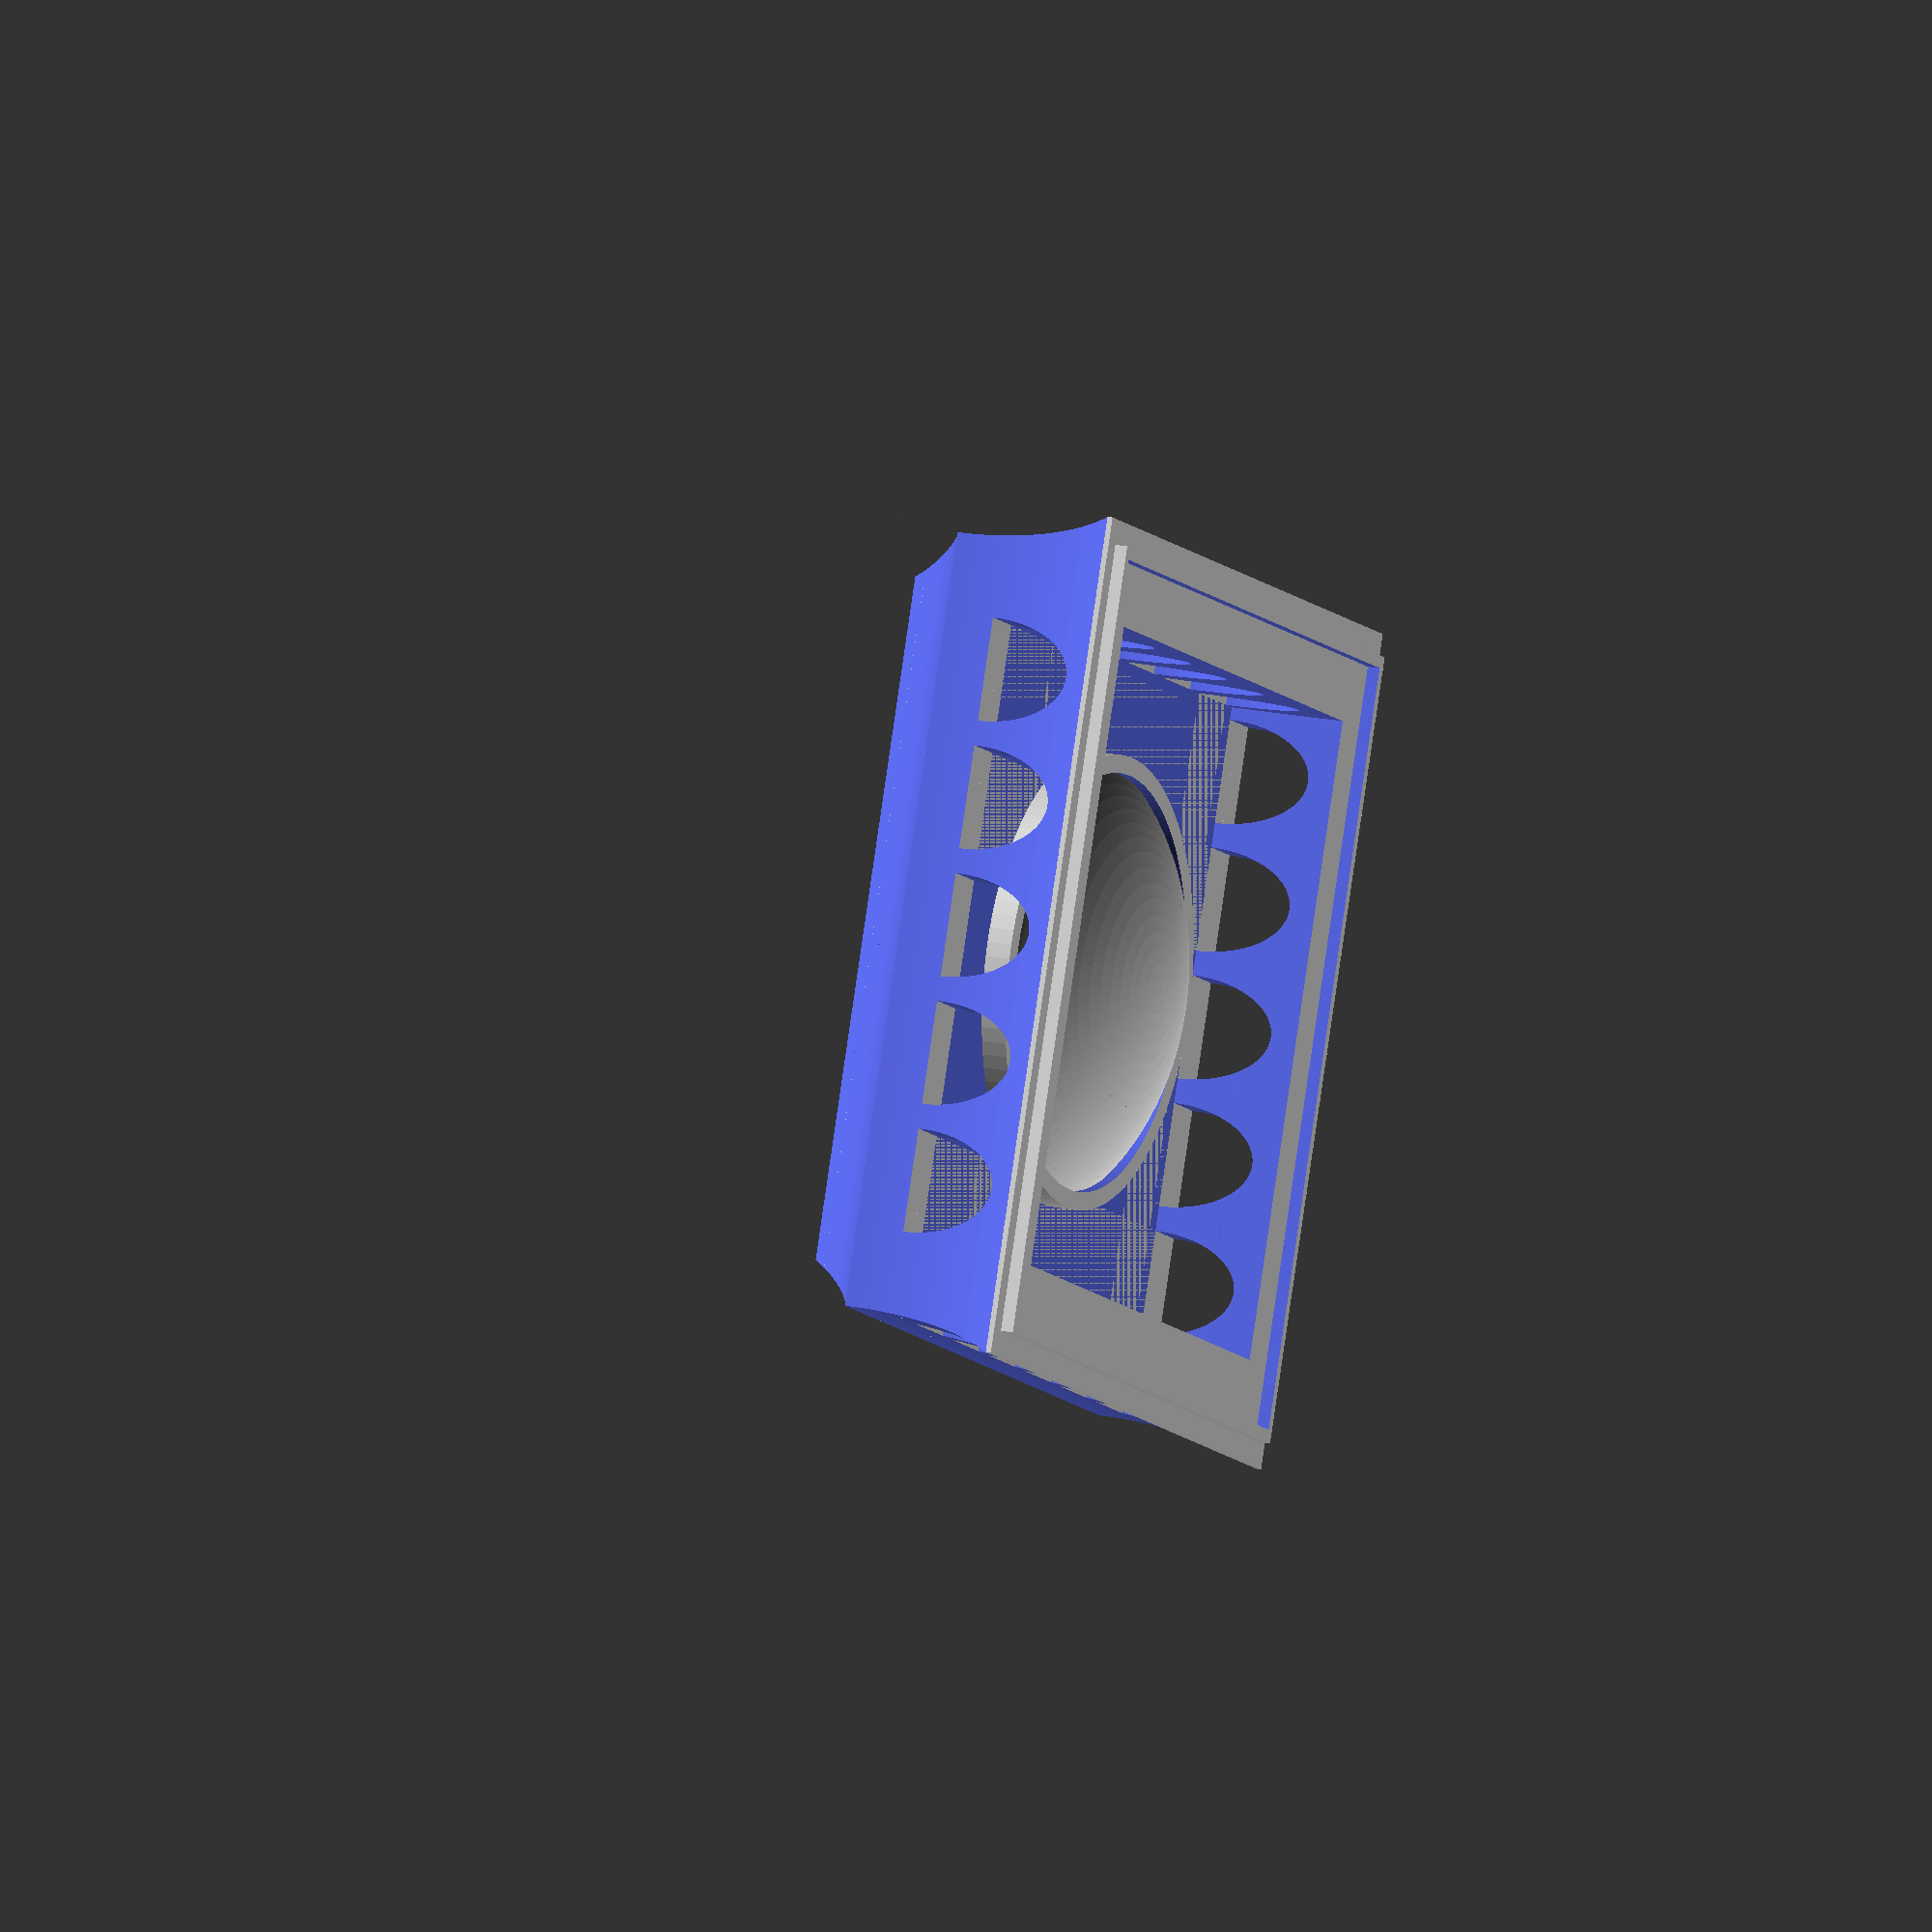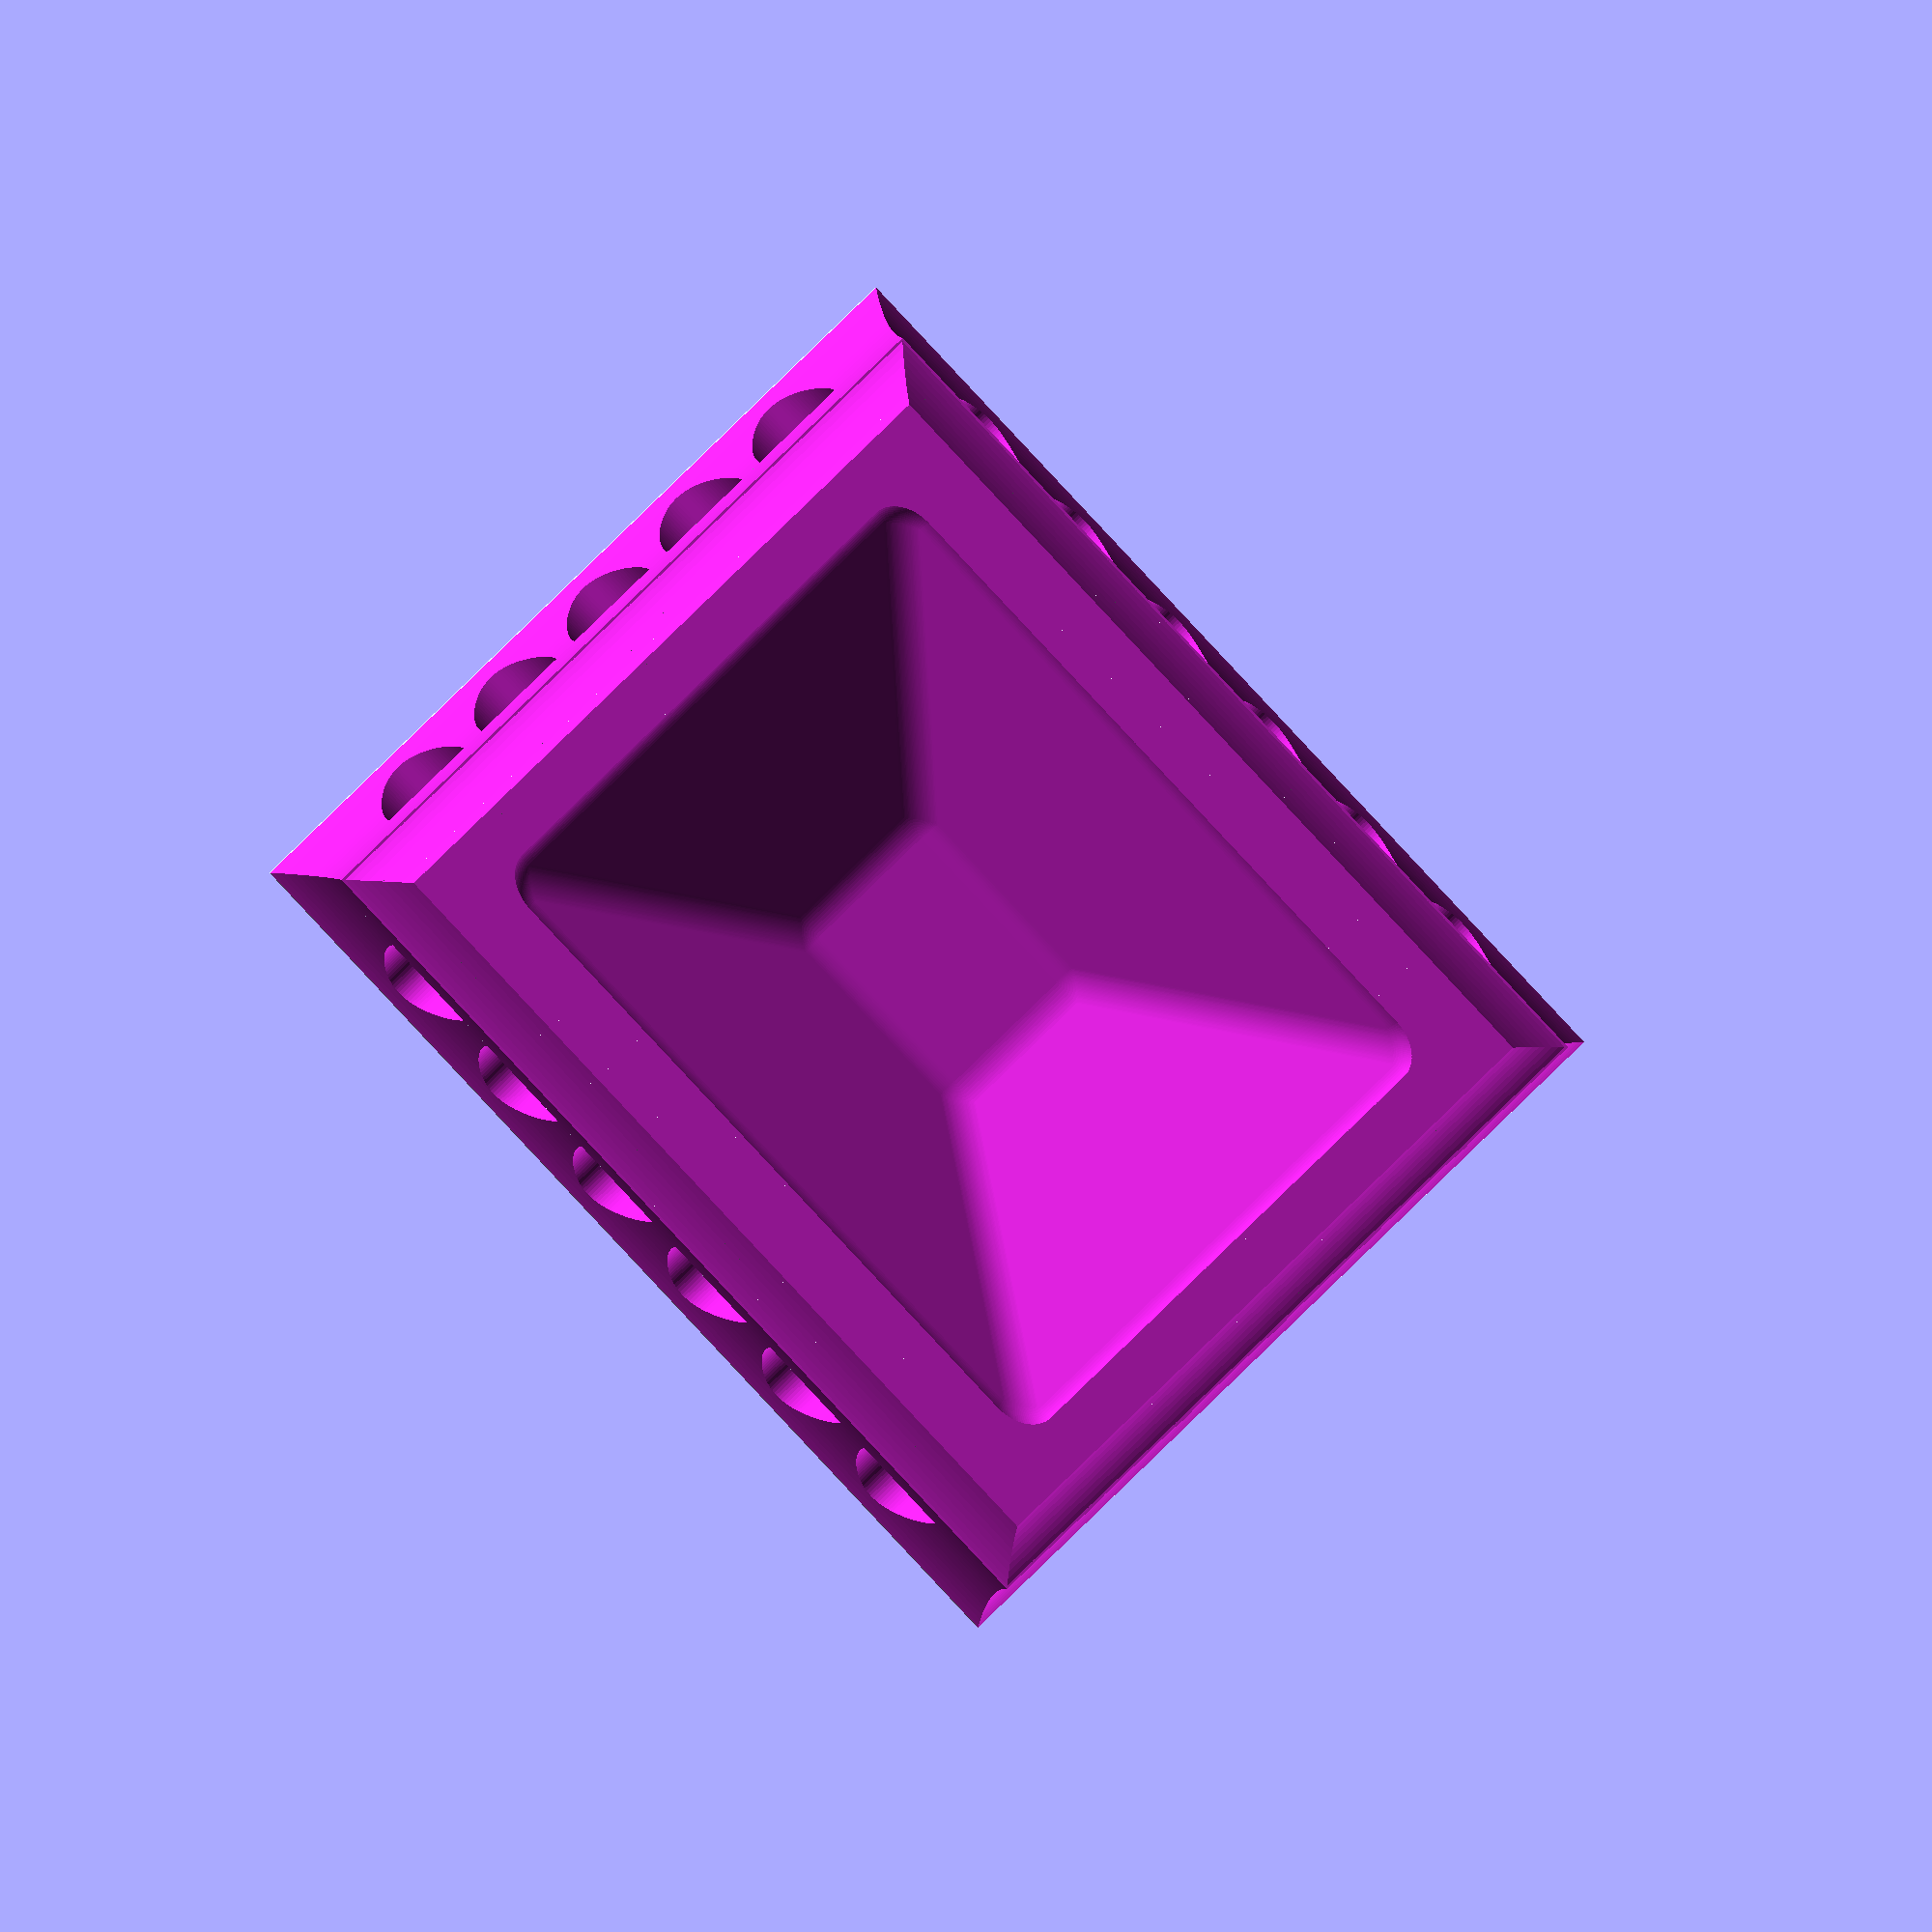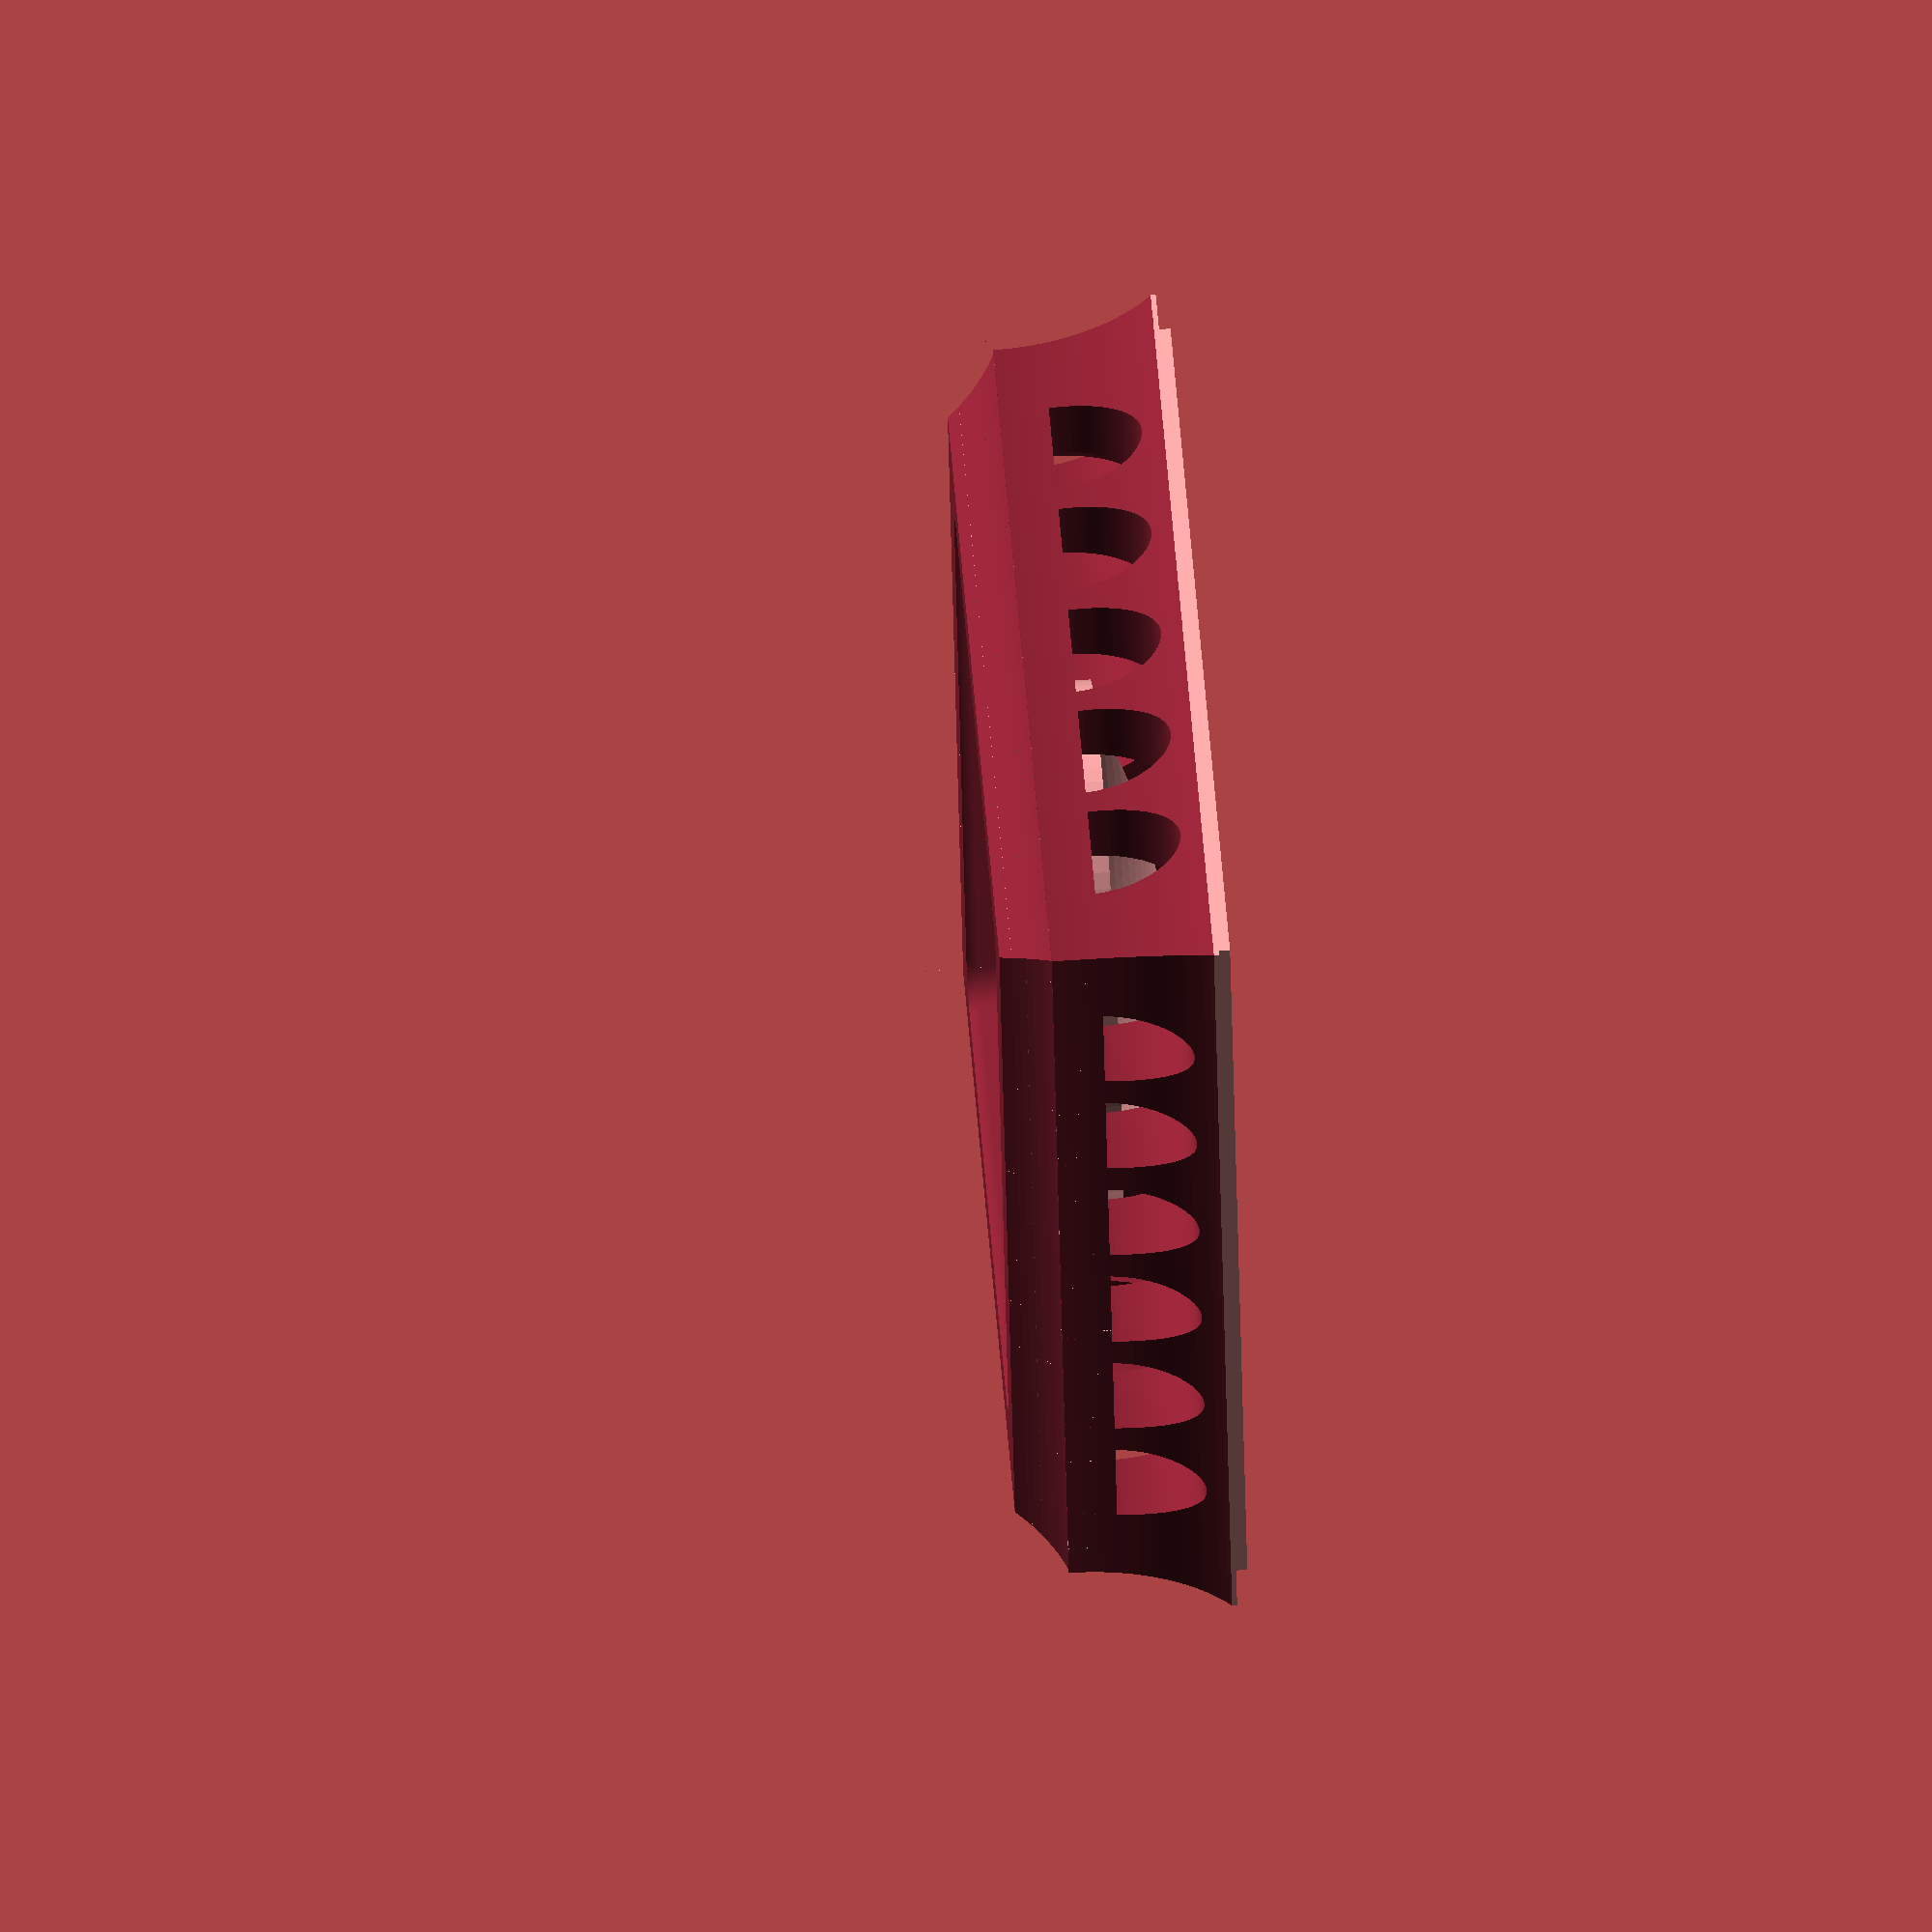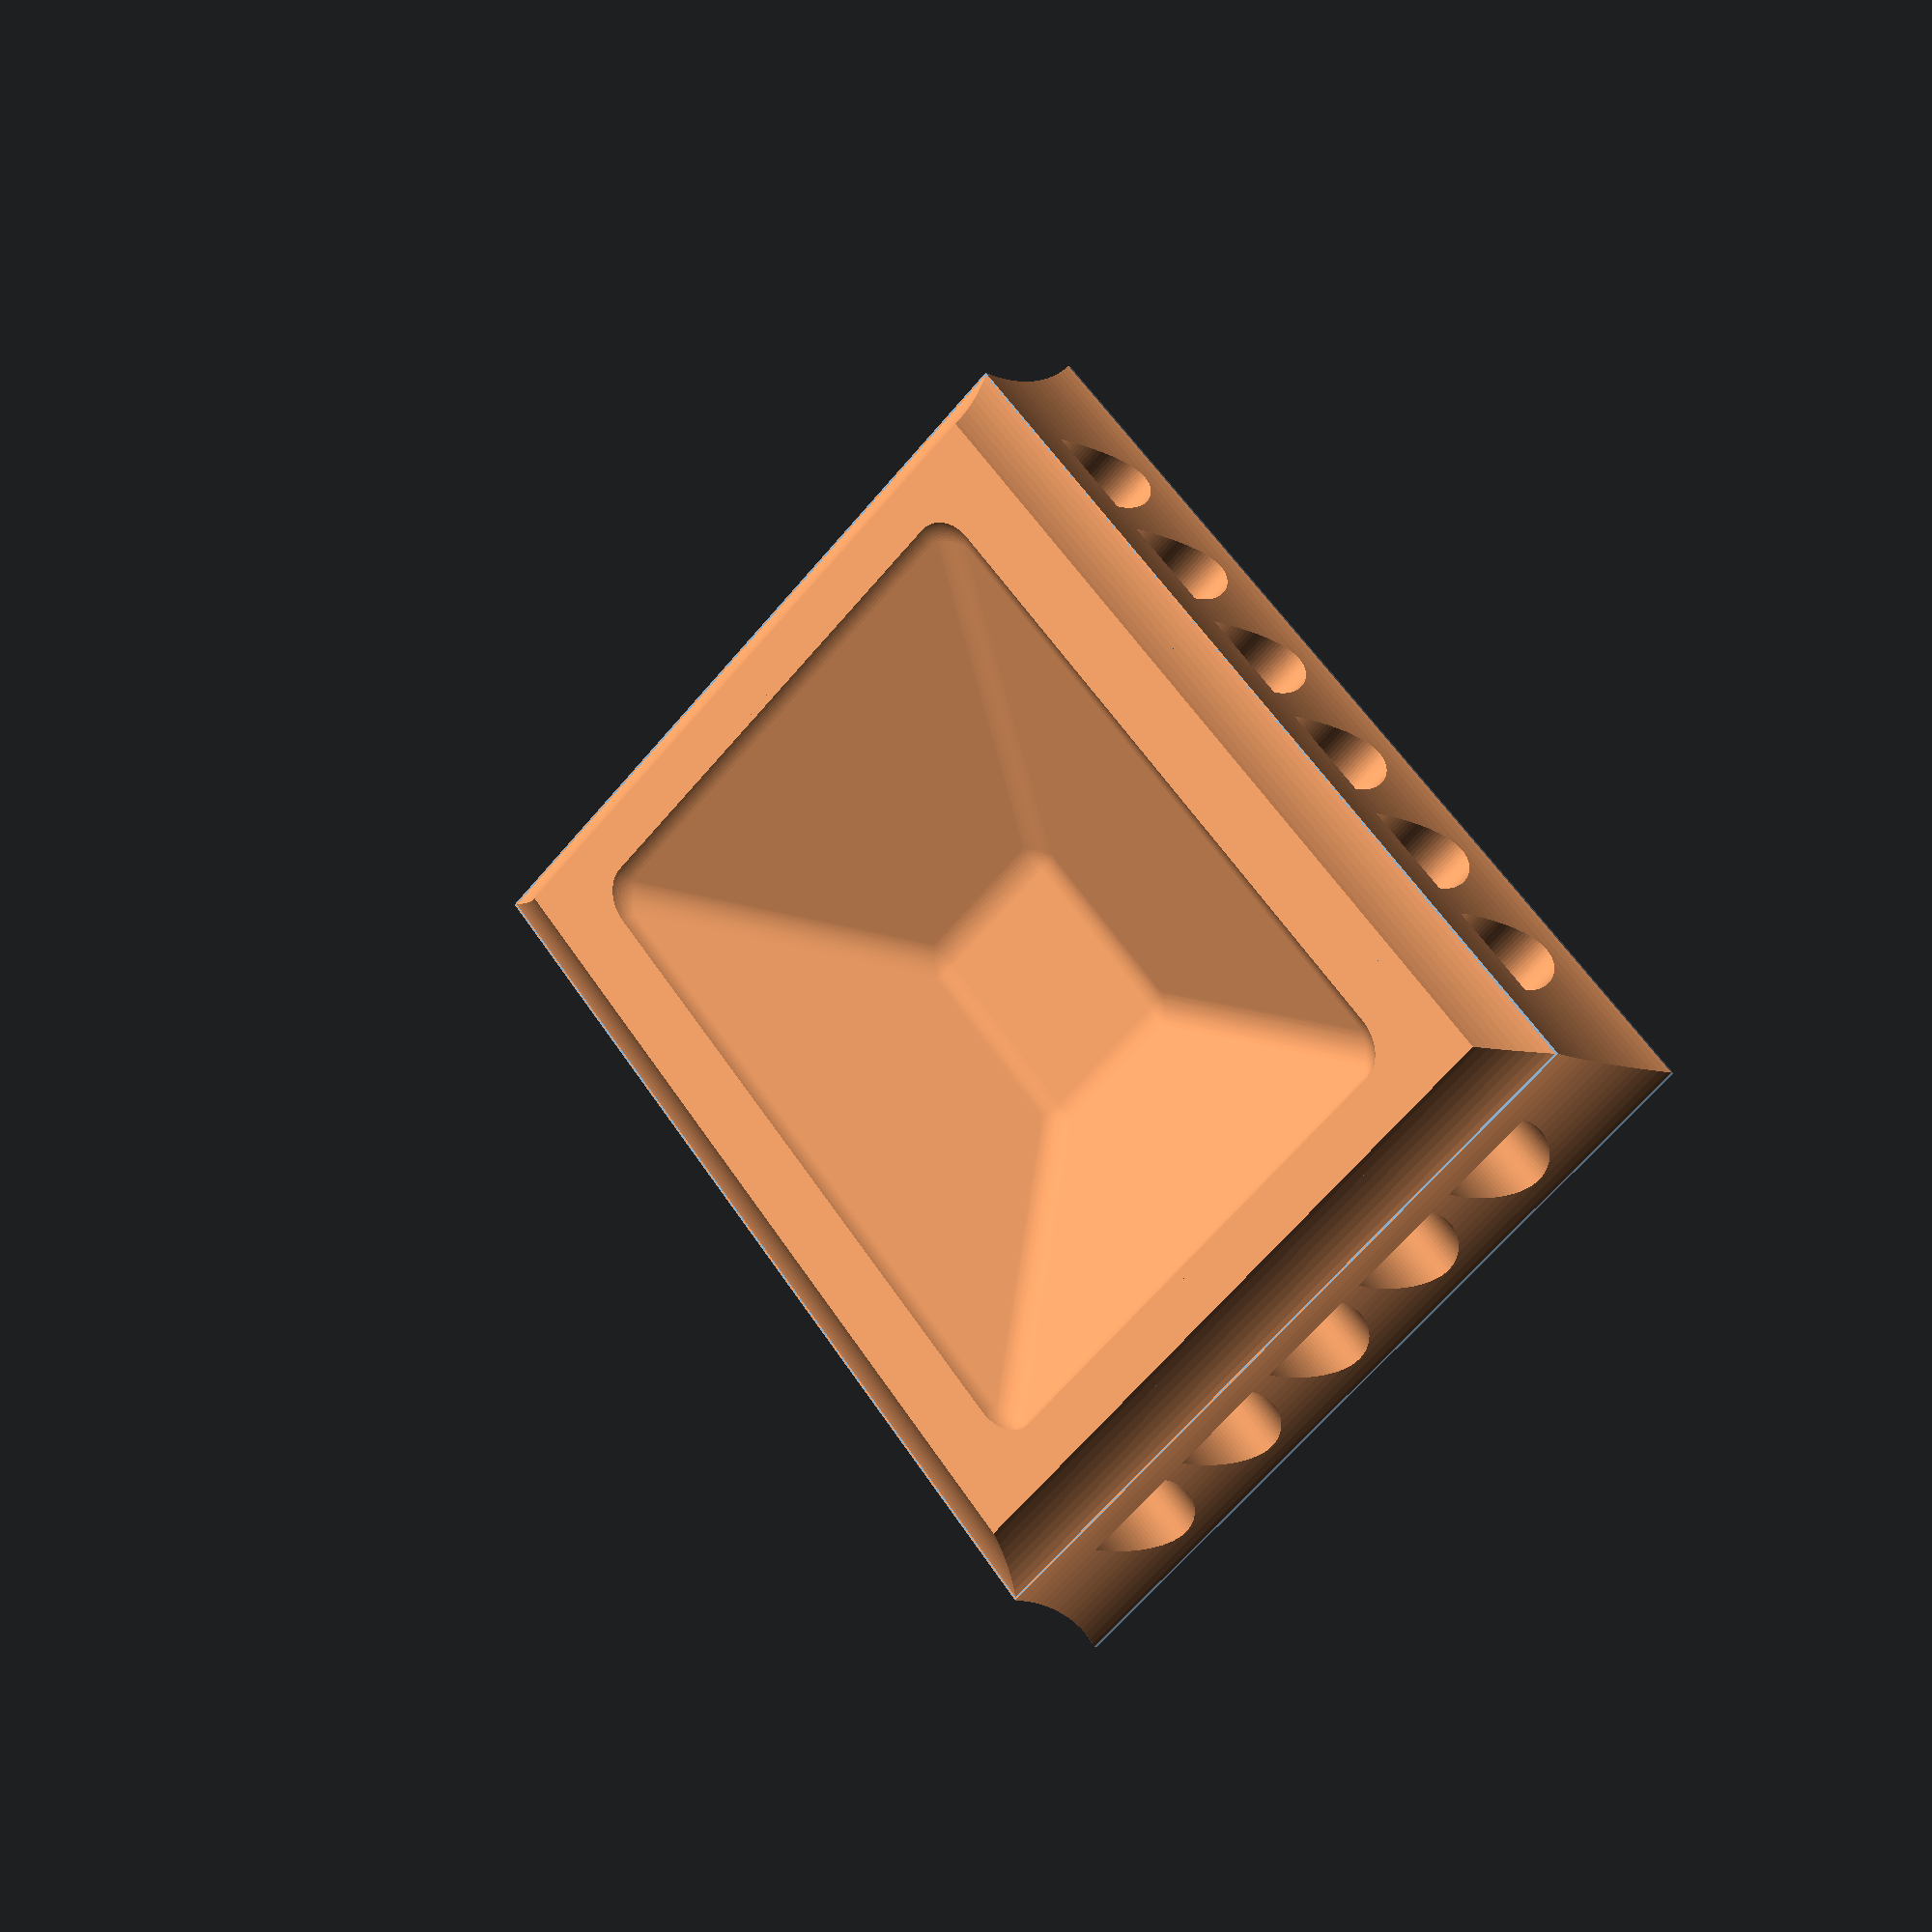
<openscad>
$fn=100;
length = 20; width = 16; height = 10; s_arch_width=4.25; e_arch_width=5;

difference() {
	union() {
		translate([0,0,-height+1])
		difference() {
			// start with the exact bevel shape from the box
			translate([0,0,height-2.9])
			difference() {
				linear_extrude(3) square([length, width], center=true);
				translate([length/2,width/2,0]) rotate([90,-77,0]) scale([2,1.05,1])linear_extrude(width) circle(1.6);
				translate([-length/2,width/2,0]) rotate([90,77,0]) scale([2,1.05,1]) linear_extrude(width) circle(1.6);
				translate([-length/2,width/2,0]) rotate([0,90,0]) rotate([0,0,-13]) scale([2,1.05,1]) linear_extrude(length) circle(1.6);
				translate([-length/2,-width/2,0]) rotate([0,90,0]) rotate([0,0,13]) scale([2,1.05,1]) linear_extrude(length) circle(1.6);
			}

			// remove the bottom
			linear_extrude(height-1) square([length,width], center=true);

			// remove the top
			translate([0,0,height]) linear_extrude(height/2) square([length*1.5,width*1.5], center=true);
		}

		translate([0,0,1])
		difference() {
			// main box
			linear_extrude(height/3) square([length+1,width+1], center=true);
			
			// inner cavity
			translate([0,0,1]) linear_extrude(height) square([length-3,width-3], center=true);

			// molding curve
			translate([-12,-9.3,0]) rotate([0,90,0]) scale([3,1.1,1]) linear_extrude(length+4) circle(1.3);
			translate([-12,9.3,0]) rotate([0,90,0]) scale([3,1.1,1]) linear_extrude(length+4) circle(1.3);
			translate([-11.3,10,0]) rotate([90,0,0]) scale([1.1,3,1]) linear_extrude(width+4) circle(1.3);
			translate([11.3,10,0]) rotate([90,0,0]) scale([1.1,3,1]) linear_extrude(width+4) circle(1.3);

			// arches
			translate([7,0,0]) arch();
			translate([4.2,0,0]) arch();
			translate([1.4,0,0]) arch();
			translate([-1.4,0,0]) arch();
			translate([-4.2,0,0]) arch();
			translate([-7,0,0]) arch();

			translate([0,5.2,0]) rotate(90) arch();
			translate([0,2.6,0]) rotate(90) arch();
			rotate(90) arch();
			translate([0,-2.6,0]) rotate(90) arch();
			translate([0,-5.2,0]) rotate(90) arch();
		}

		// center dome
		difference() {
			scale([1.5,1,.7])sphere(width/3);
			translate([0,0,-height+1]) linear_extrude(height) square([length+1,width+1], center=true);
		}

		// center dome rim
		translate([0,0,2])
		difference() {
			linear_extrude(.5) scale([1.5,1,.7]) circle(width/3.5);
			translate([0,0,-1]) linear_extrude(3) scale([1.5,1,.7]) circle(width/3.8);
		}
	}

	// cavity underneith (to save a little plastic)
	translate([0,0,-.375]) scale([1.4,1,1]) rotate(45) minkowski() { cylinder(2.6, width-9, width-14, $fn=4); sphere(.75);}
}

// top rim
translate([0,0,1+height/3])
difference() {
	linear_extrude(.25) square([length,width], center=true);
	translate([0,0,-1]) linear_extrude(3) square([length-.5,width-.5], center=true);
}
module arch() {
	translate([0,-(length+4)/2,1])
	rotate([-90,0,0])
	scale([.7,1.2,1])
	difference() {
		linear_extrude(length+4) circle(1.5);
		translate([0,3,-1]) linear_extrude(length+6) square([6,6], center=true);
	}
}


</openscad>
<views>
elev=156.4 azim=209.1 roll=252.8 proj=o view=solid
elev=177.8 azim=313.4 roll=9.9 proj=o view=wireframe
elev=115.4 azim=283.1 roll=274.4 proj=o view=solid
elev=8.4 azim=130.1 roll=212.0 proj=p view=wireframe
</views>
